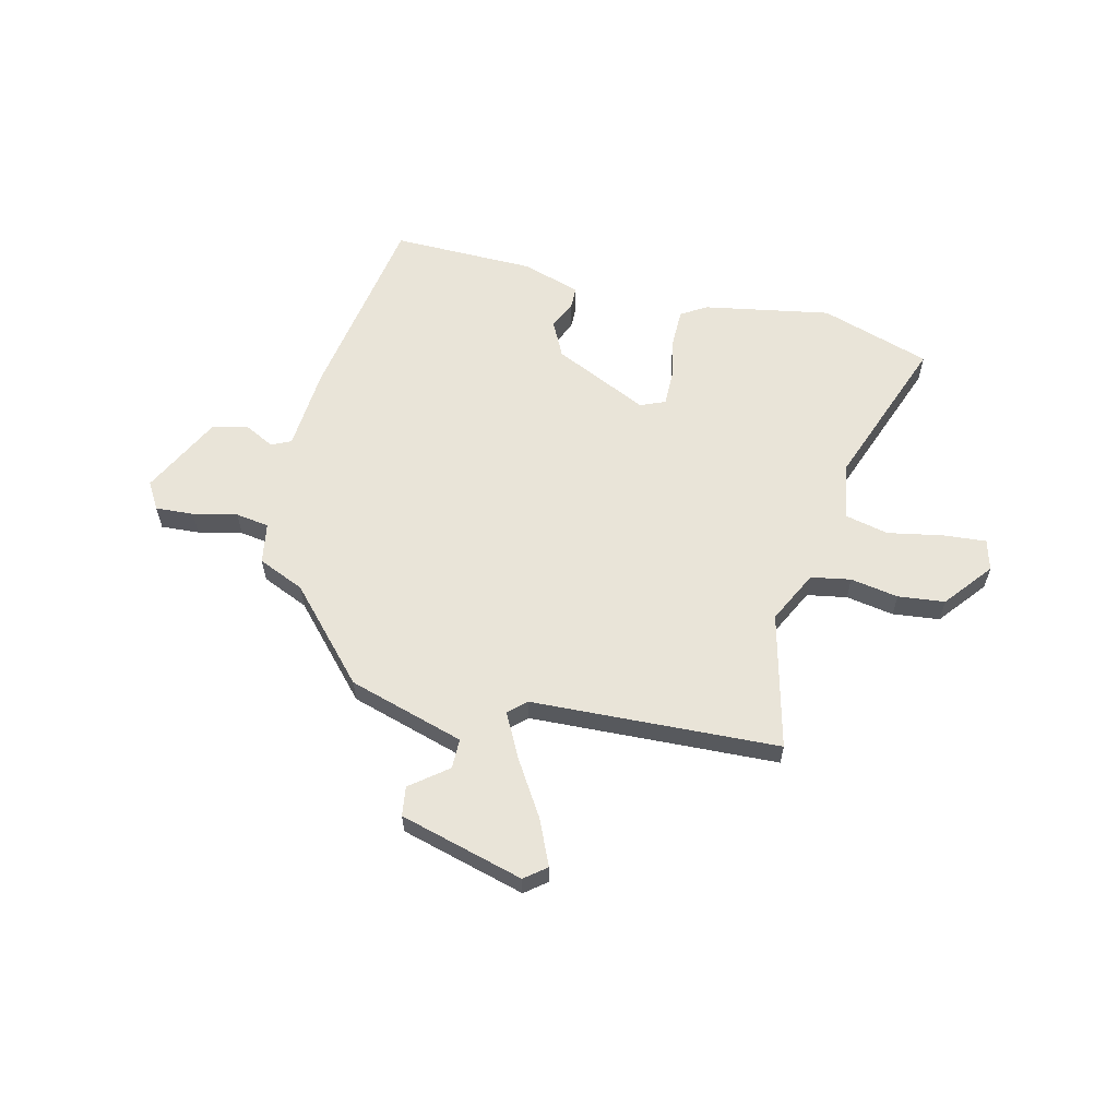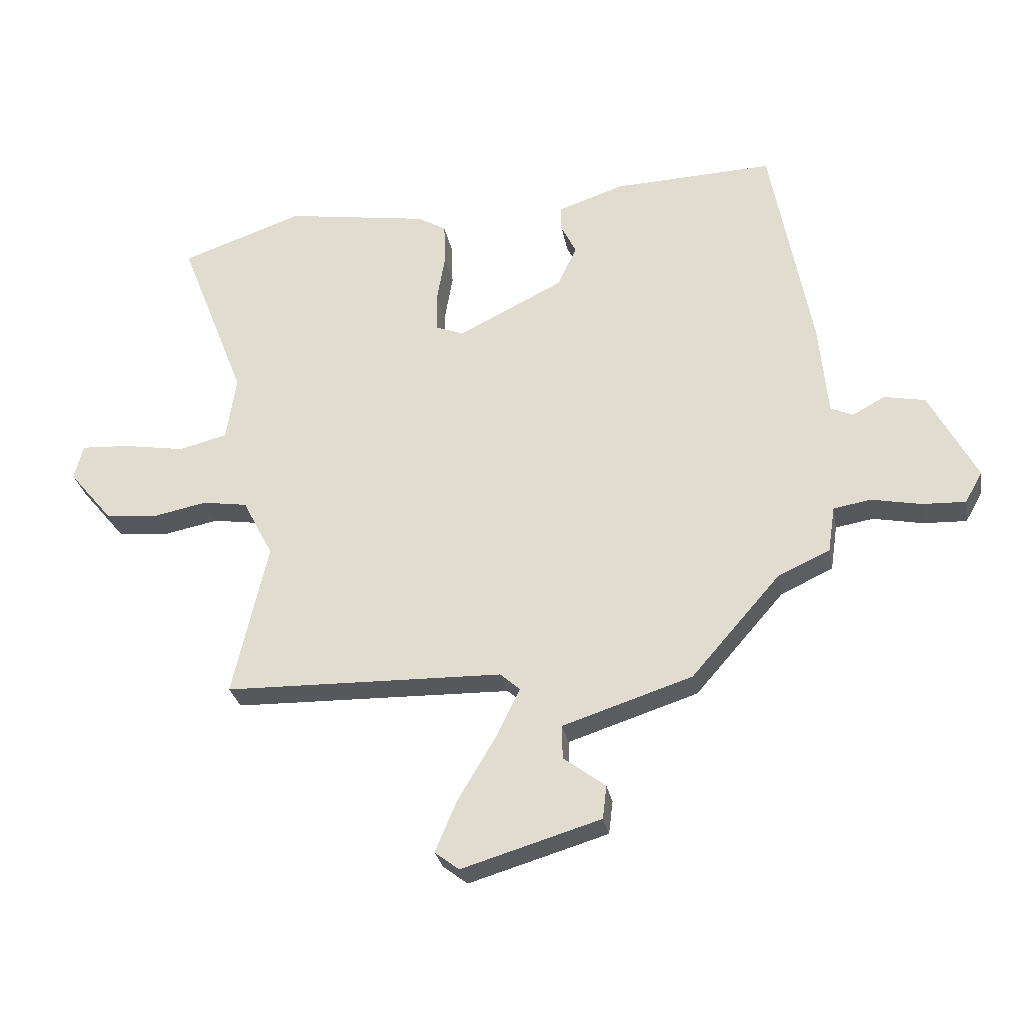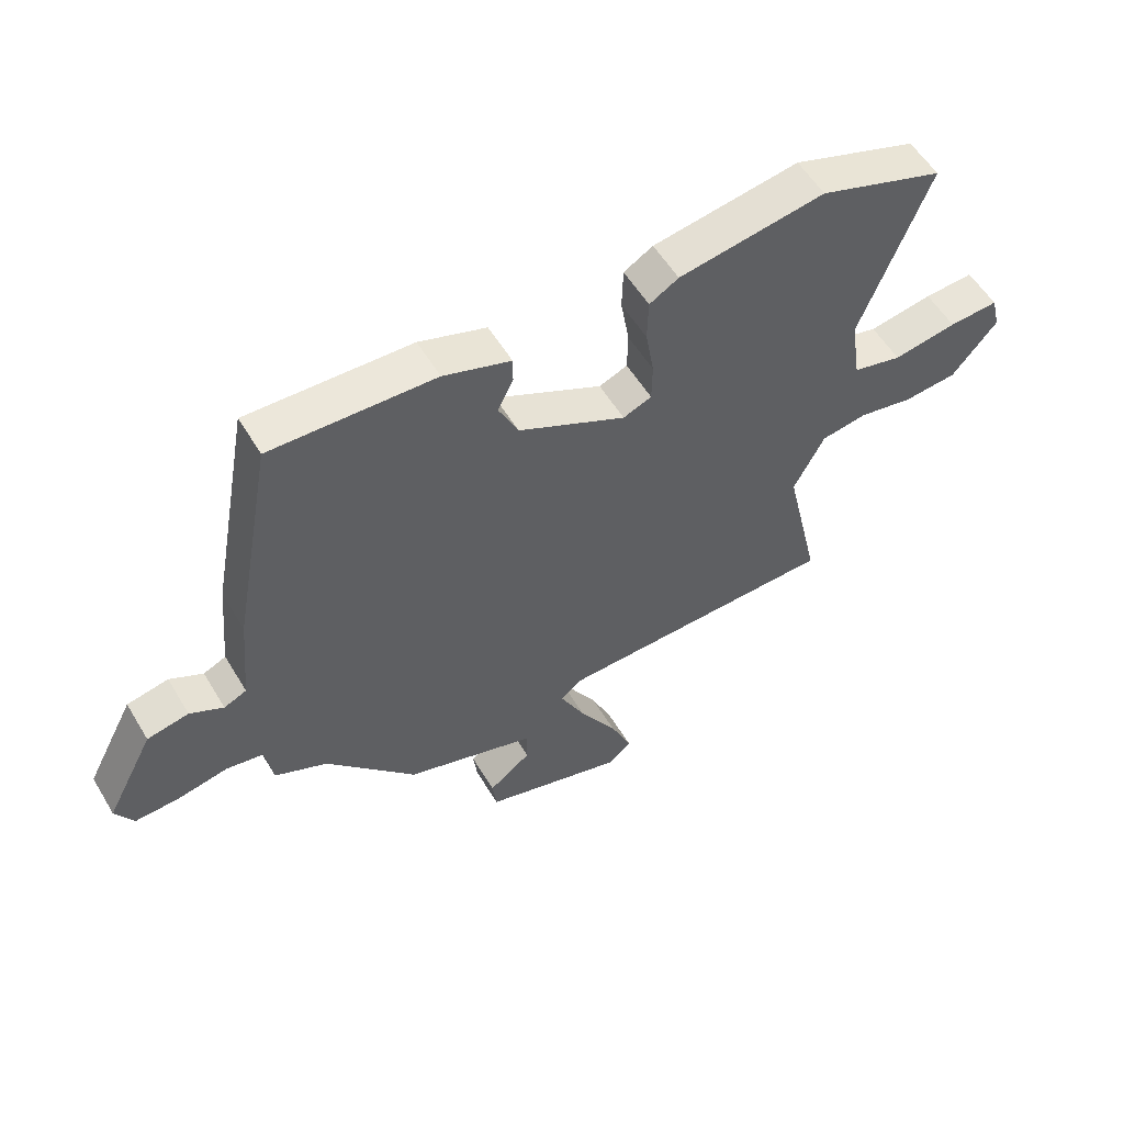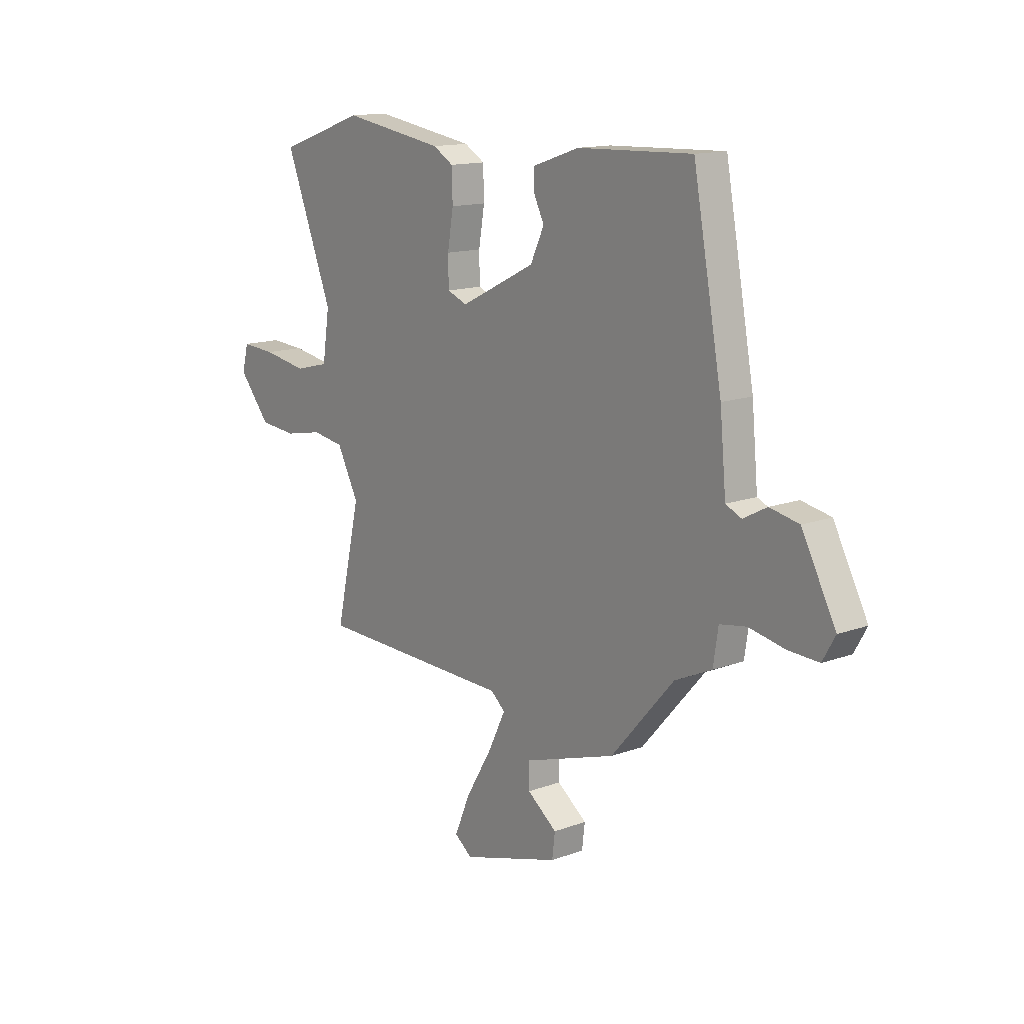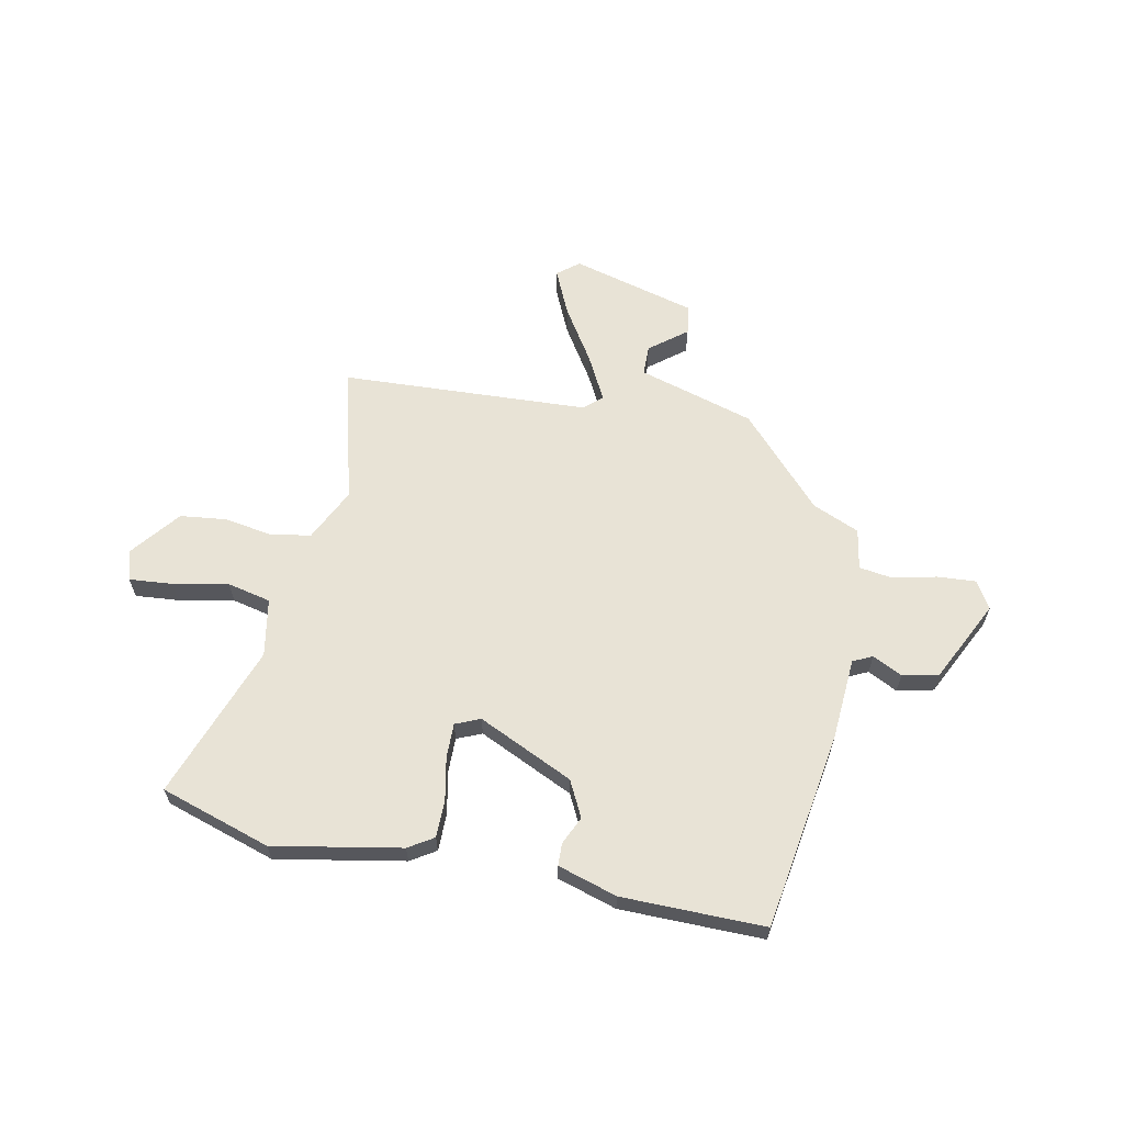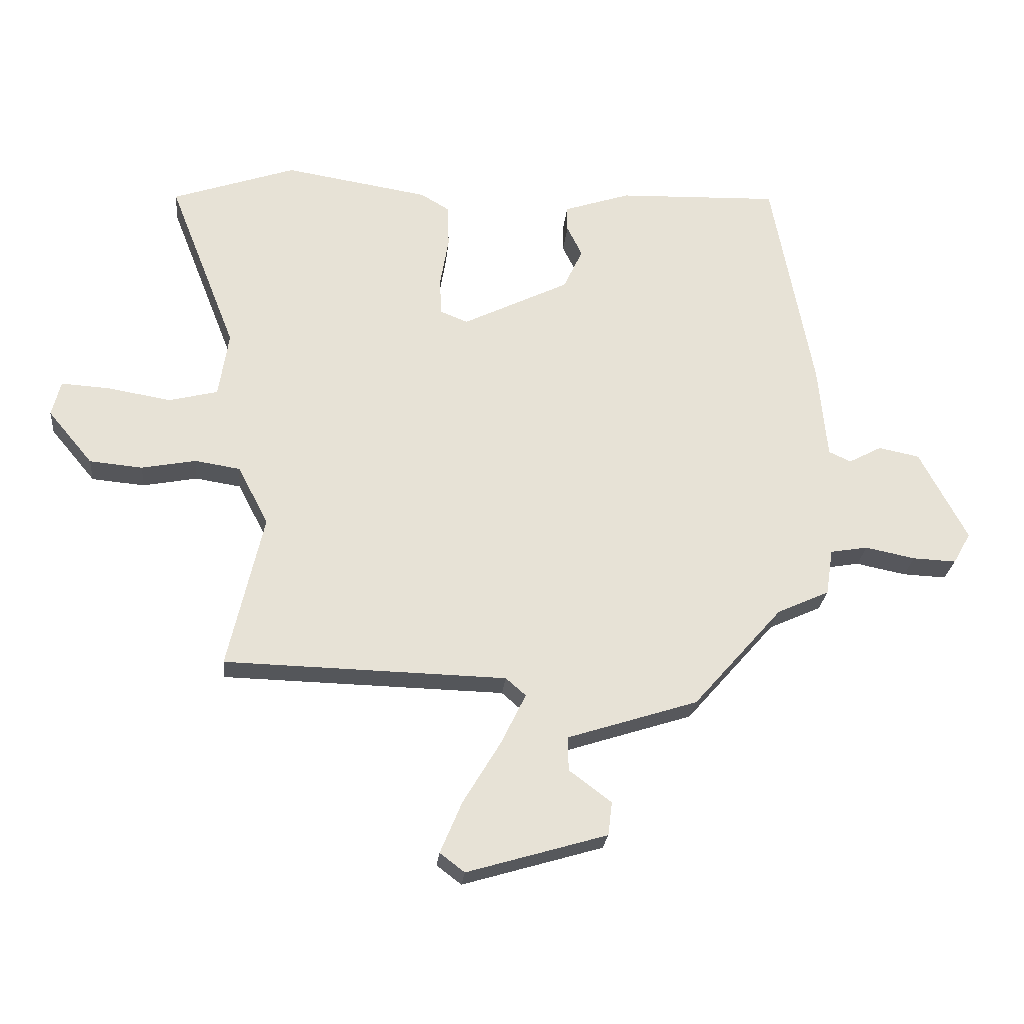
<metadata>
{"format":"obj","ext":"obj","renderer":"f3d","projection":"perspective","resolution":1024,"background":"white","views":[{"elev":59.8,"azim":-167.6,"up":"+Y"},{"elev":-28.5,"azim":10.5,"up":"+Z"},{"elev":55.8,"azim":149.3,"up":"+Z"},{"elev":14.1,"azim":51.0,"up":"+Z"},{"elev":62.5,"azim":9.9,"up":"+Y"},{"elev":-25.6,"azim":-5.7,"up":"+Z"}]}
</metadata>
<code>
v -0.515 0.07 -0.474
v -0.455 0.07 -0.21
v -0.507 0.07 -0.11
v -0.584 0.07 -0.098
v -0.676 0.07 -0.116
v -0.766 0.07 -0.108
v -0.842 0.07 -0.017
v -0.827 0.07 0.043
v -0.744 0.07 0.038
v -0.637 0.07 0.02
v -0.554 0.07 0.041
v -0.537 0.07 0.153
v -0.652 0.07 0.447
v -0.442 0.07 0.52
v -0.196 0.07 0.481
v -0.147 0.07 0.452
v -0.145 0.07 0.38
v -0.159 0.07 0.297
v -0.158 0.07 0.23
v -0.11 0.07 0.211
v 0.071 0.07 0.301
v 0.104 0.07 0.371
v 0.078 0.07 0.424
v 0.078 0.07 0.467
v 0.191 0.07 0.505
v 0.466 0.07 0.515
v 0.536 0.07 0.137
v 0.551 0.07 -0.023
v 0.589 0.07 -0.04
v 0.645 0.07 -0.01
v 0.715 0.07 -0.024
v 0.796 0.07 -0.178
v 0.766 0.07 -0.231
v 0.692 0.07 -0.228
v 0.607 0.07 -0.211
v 0.543 0.07 -0.222
v 0.531 0.07 -0.301
v 0.442 0.07 -0.342
v 0.29 0.07 -0.516
v 0.068 0.07 -0.588
v 0.069 0.07 -0.646
v 0.141 0.07 -0.7
v 0.134 0.07 -0.757
v -0.104 0.07 -0.828
v -0.146 0.07 -0.796
v -0.109 0.07 -0.708
v -0.045 0.07 -0.601
v -0.003 0.07 -0.515
v -0.037 0.07 -0.485
v -0.515 0 -0.474
v -0.455 0 -0.21
v -0.507 0 -0.11
v -0.584 0 -0.098
v -0.676 0 -0.116
v -0.766 0 -0.108
v -0.842 0 -0.017
v -0.827 0 0.043
v -0.744 0 0.038
v -0.637 0 0.02
v -0.554 0 0.041
v -0.537 0 0.153
v -0.652 0 0.447
v -0.442 0 0.52
v -0.196 0 0.481
v -0.147 0 0.452
v -0.145 0 0.38
v -0.159 0 0.297
v -0.158 0 0.23
v -0.11 0 0.211
v 0.071 0 0.301
v 0.104 0 0.371
v 0.078 0 0.424
v 0.078 0 0.467
v 0.191 0 0.505
v 0.466 0 0.515
v 0.536 0 0.137
v 0.551 0 -0.023
v 0.589 0 -0.04
v 0.645 0 -0.01
v 0.715 0 -0.024
v 0.796 0 -0.178
v 0.766 0 -0.231
v 0.692 0 -0.228
v 0.607 0 -0.211
v 0.543 0 -0.222
v 0.531 0 -0.301
v 0.442 0 -0.342
v 0.29 0 -0.516
v 0.068 0 -0.588
v 0.069 0 -0.646
v 0.141 0 -0.7
v 0.134 0 -0.757
v -0.104 0 -0.828
v -0.146 0 -0.796
v -0.109 0 -0.708
v -0.045 0 -0.601
v -0.003 0 -0.515
v -0.037 0 -0.485
f 44 45 46 47
f 44 47 48
f 41 42 43 44
f 40 41 44 48
f 38 39 40 48
f 36 37 38 48
f 32 33 34 35
f 32 35 36
f 29 30 31 32
f 28 29 32 36
f 22 23 24 25
f 21 22 25 26
f 15 16 17 18
f 15 18 19
f 12 13 14 15
f 11 12 15 19
f 7 8 9 10
f 5 6 7 10
f 4 5 10 11
f 3 4 11 19
f 49 1 2
f 49 2 3 19
f 21 26 27 28
f 20 21 28 36
f 36 48 49
f 19 20 36 49
f 96 95 94 93
f 97 96 93
f 93 92 91 90
f 97 93 90 89
f 97 89 88 87
f 97 87 86 85
f 84 83 82 81
f 85 84 81
f 81 80 79 78
f 85 81 78 77
f 74 73 72 71
f 75 74 71 70
f 67 66 65 64
f 68 67 64
f 64 63 62 61
f 68 64 61 60
f 59 58 57 56
f 59 56 55 54
f 60 59 54 53
f 68 60 53 52
f 51 50 98
f 68 52 51 98
f 77 76 75 70
f 85 77 70 69
f 98 97 85
f 98 85 69 68
f 1 50 51 2
f 2 51 52 3
f 3 52 53 4
f 4 53 54 5
f 5 54 55 6
f 6 55 56 7
f 7 56 57 8
f 8 57 58 9
f 9 58 59 10
f 10 59 60 11
f 11 60 61 12
f 12 61 62 13
f 13 62 63 14
f 14 63 64 15
f 15 64 65 16
f 16 65 66 17
f 17 66 67 18
f 18 67 68 19
f 19 68 69 20
f 20 69 70 21
f 21 70 71 22
f 22 71 72 23
f 23 72 73 24
f 24 73 74 25
f 25 74 75 26
f 26 75 76 27
f 27 76 77 28
f 28 77 78 29
f 29 78 79 30
f 30 79 80 31
f 31 80 81 32
f 32 81 82 33
f 33 82 83 34
f 34 83 84 35
f 35 84 85 36
f 36 85 86 37
f 37 86 87 38
f 38 87 88 39
f 39 88 89 40
f 40 89 90 41
f 41 90 91 42
f 42 91 92 43
f 43 92 93 44
f 44 93 94 45
f 45 94 95 46
f 46 95 96 47
f 47 96 97 48
f 48 97 98 49
f 49 98 50 1

</code>
